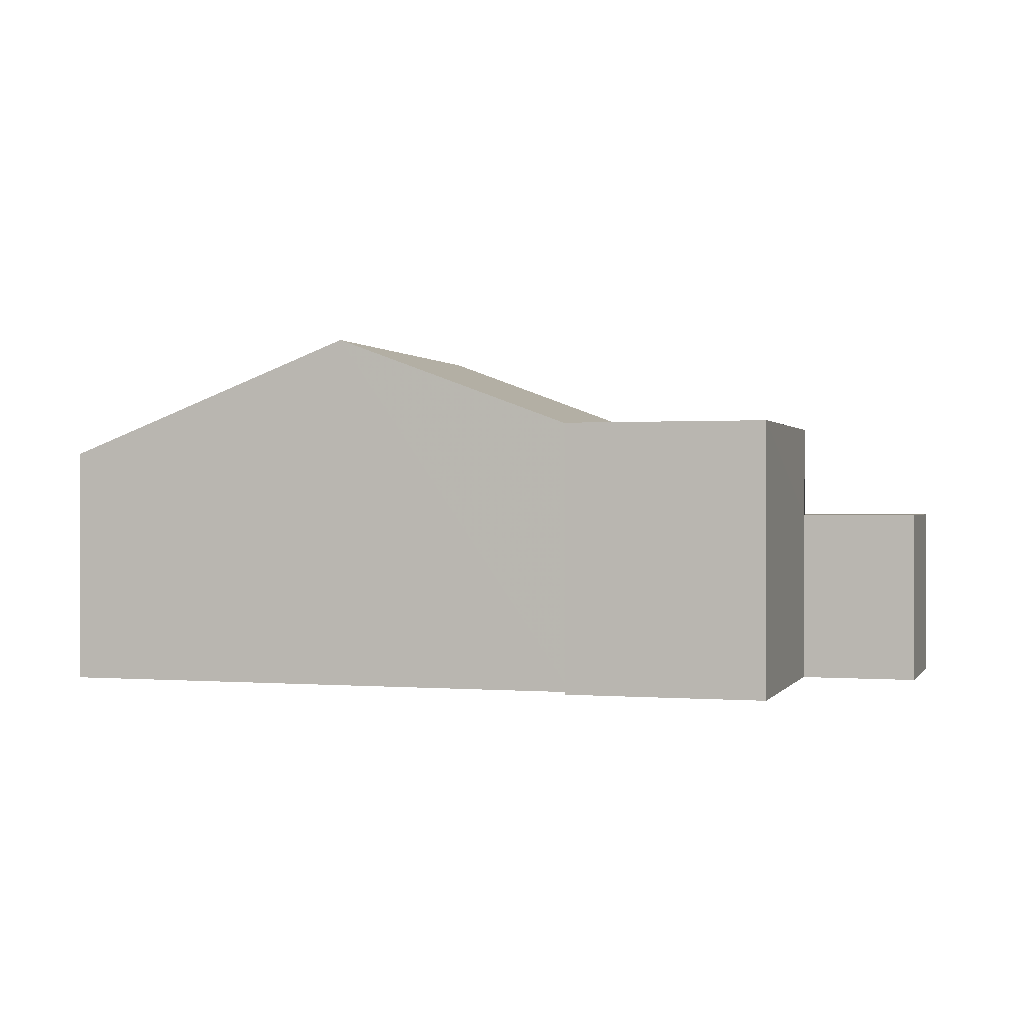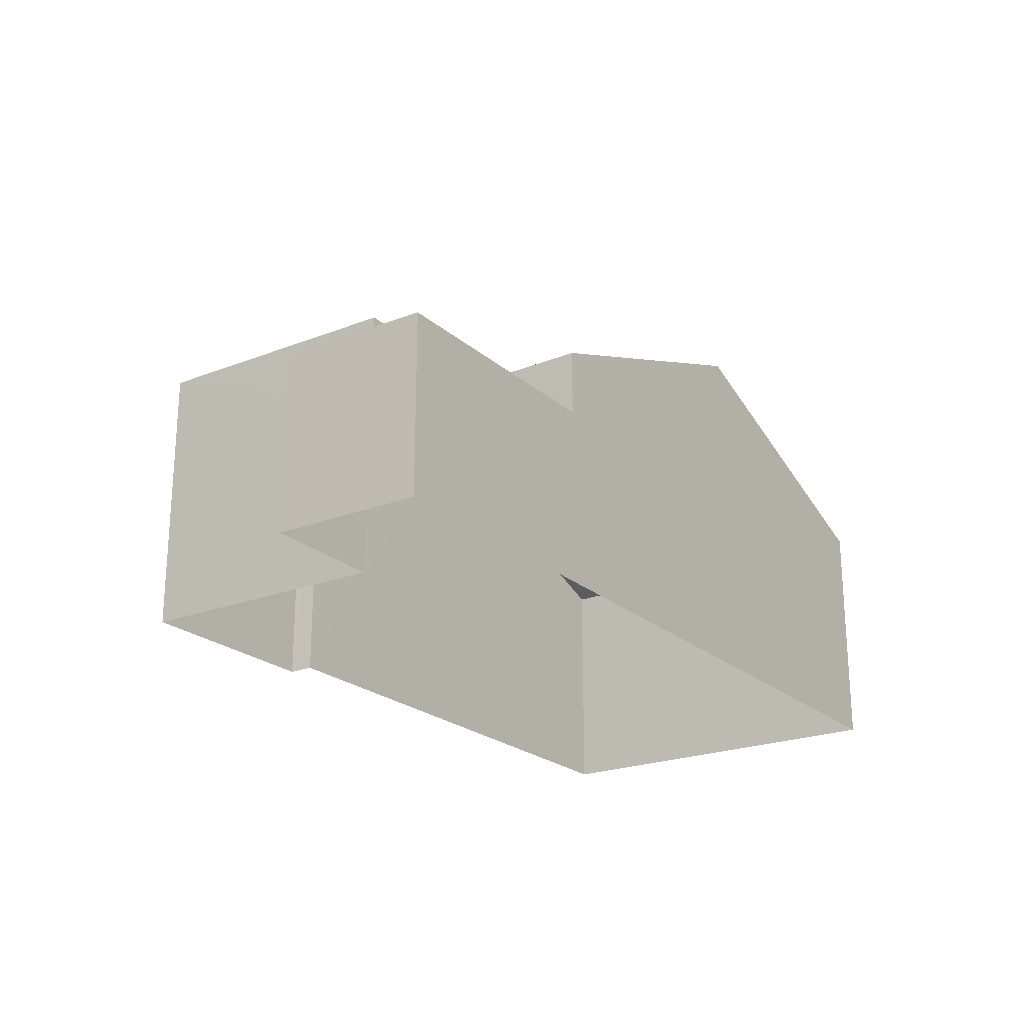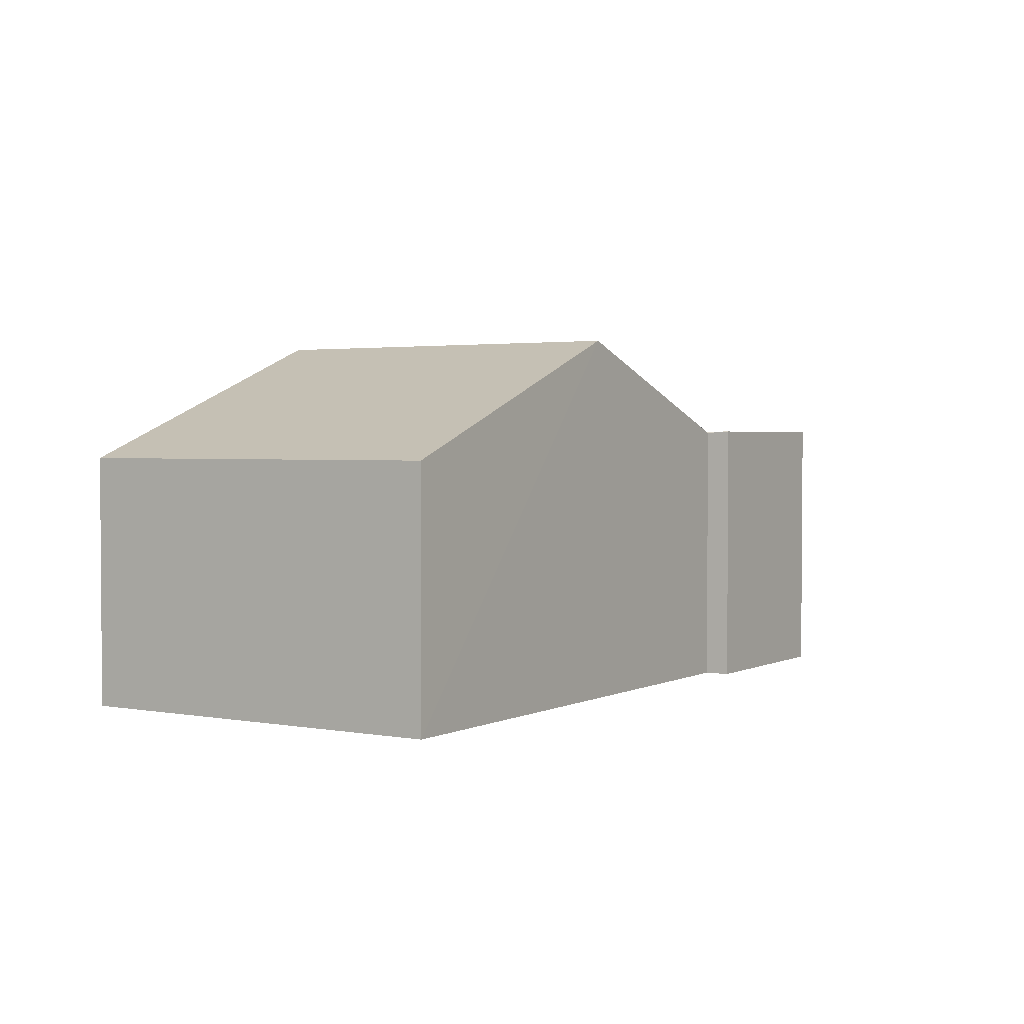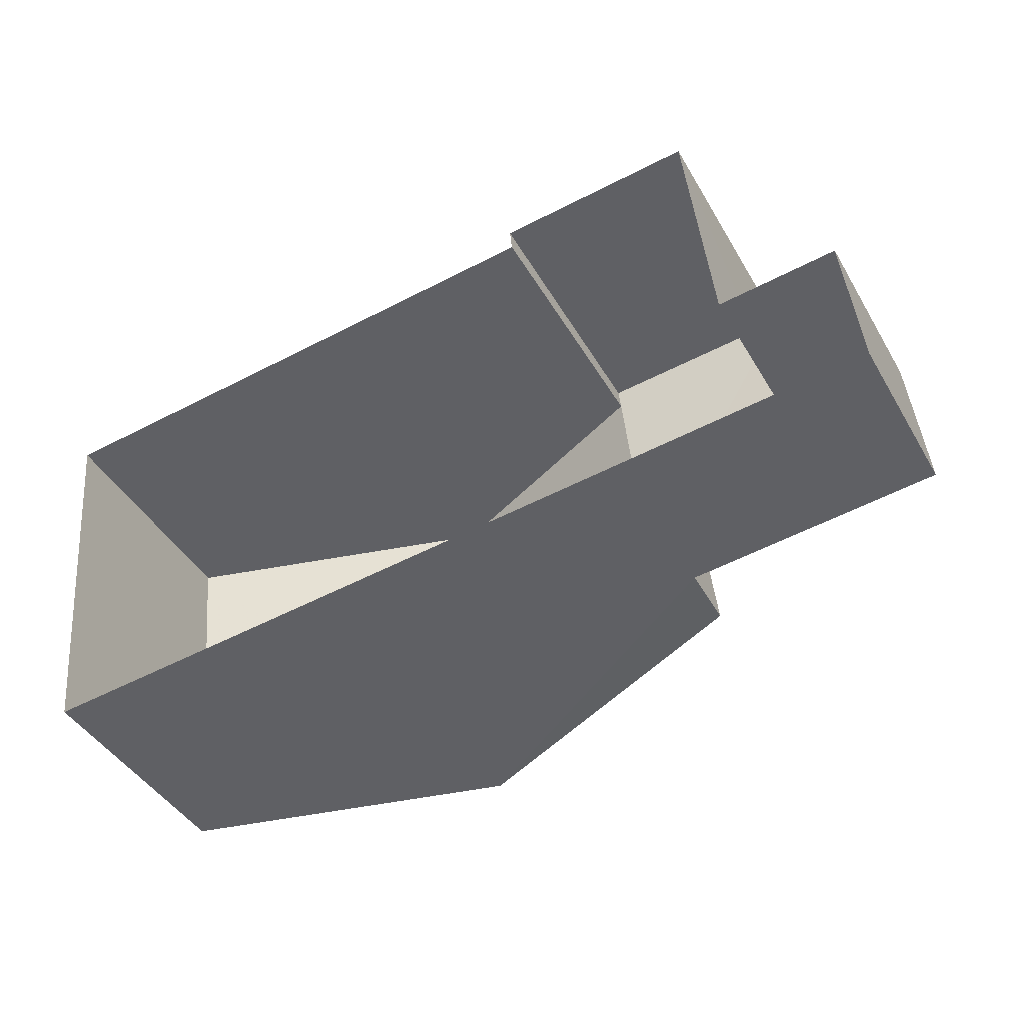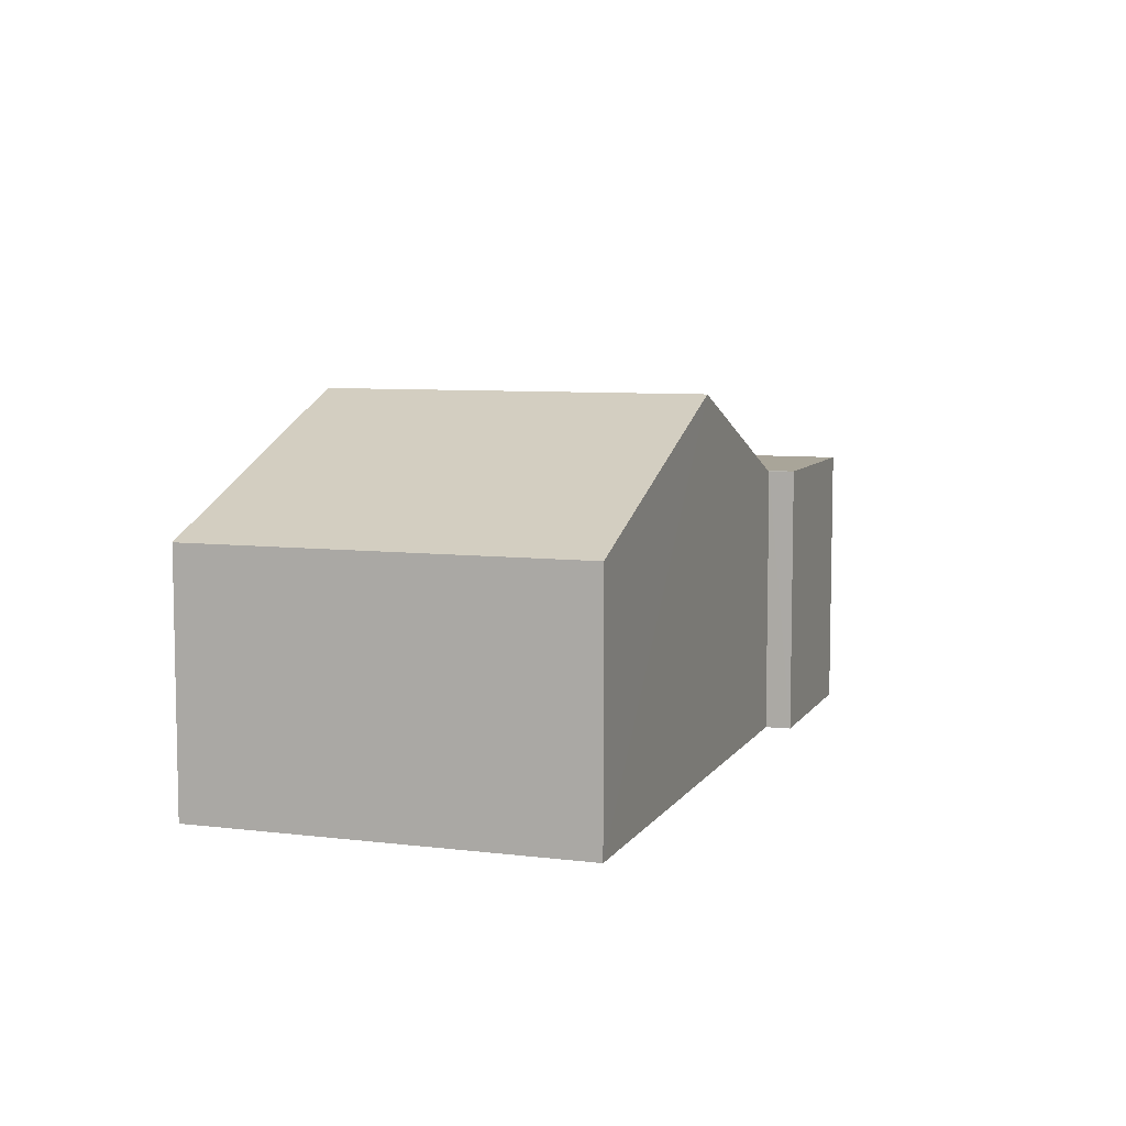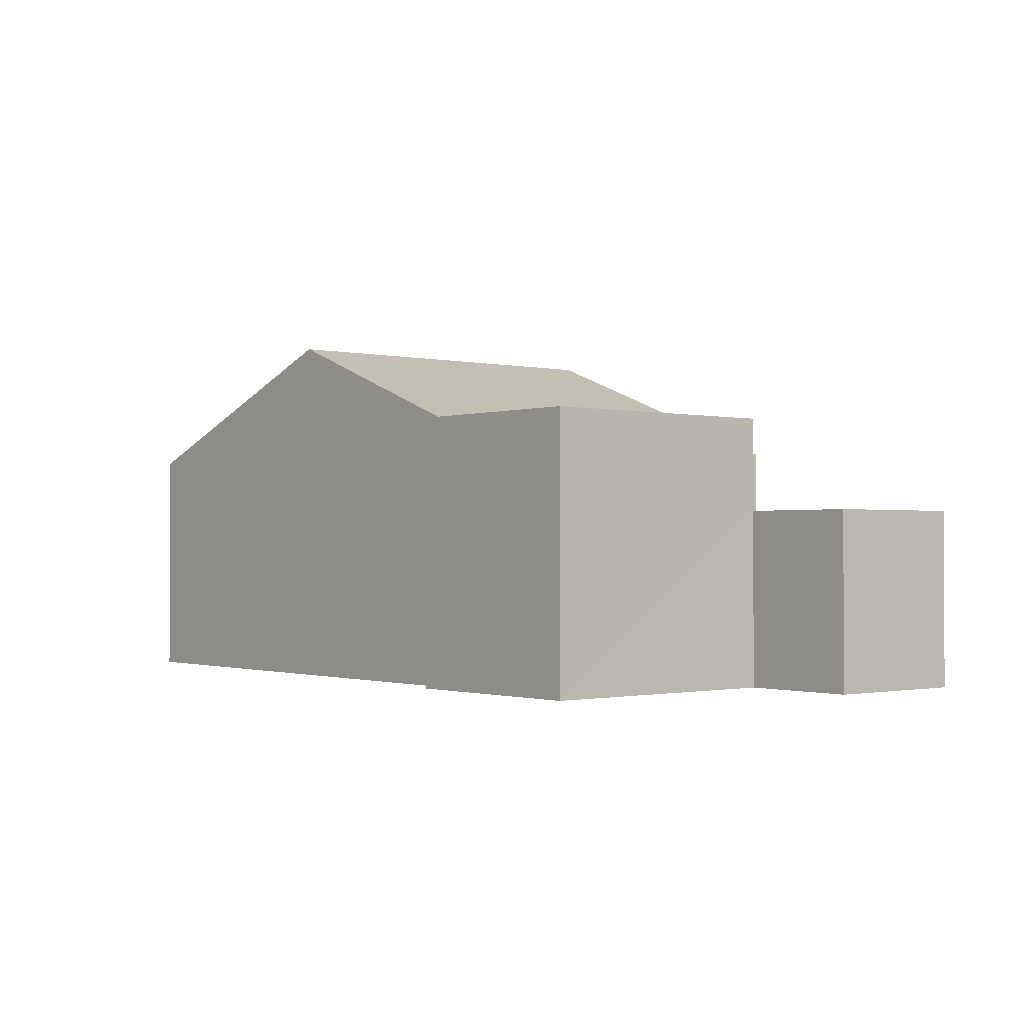
<metadata>
{"format":"obj","ext":"obj","renderer":"f3d","projection":"perspective","resolution":1024,"background":"white","views":[{"elev":0.3,"azim":-169.0,"up":"+Z"},{"elev":-22.4,"azim":-61.6,"up":"+Z"},{"elev":2.3,"azim":116.5,"up":"+Z"},{"elev":-42.7,"azim":-152.1,"up":"+Y"},{"elev":7.4,"azim":103.1,"up":"+Z"},{"elev":-1.1,"azim":-135.8,"up":"+Z"}]}
</metadata>
<code>
v -3.725e+05 -1.057e+05 22.95
v -3.725e+05 -1.057e+05 22.95
v -3.725e+05 -1.057e+05 22.95
v -3.725e+05 -1.057e+05 22.95
v -3.725e+05 -1.056e+05 22.95
v -3.725e+05 -1.057e+05 22.95
v -3.725e+05 -1.056e+05 22.95
v -3.725e+05 -1.056e+05 22.95
v -3.725e+05 -1.057e+05 27.14
v -3.725e+05 -1.056e+05 27.14
v -3.725e+05 -1.056e+05 27.14
v -3.725e+05 -1.057e+05 27.14
v -3.725e+05 -1.057e+05 28.54
v -3.725e+05 -1.057e+05 26.73
v -3.725e+05 -1.056e+05 28.54
v -3.725e+05 -1.057e+05 26.73
v -3.725e+05 -1.057e+05 25.7
v -3.725e+05 -1.057e+05 25.7
v -3.725e+05 -1.057e+05 25.7
v -3.725e+05 -1.057e+05 25.7
v -3.725e+05 -1.057e+05 25.7
v -3.725e+05 -1.057e+05 25.7
v -3.725e+05 -1.057e+05 27.12
v -3.725e+05 -1.057e+05 26.73
v -3.725e+05 -1.056e+05 27.12
v -3.725e+05 -1.057e+05 26.73
f 1 2 3
f 3 4 1
f 5 6 2
f 7 8 5
f 7 5 1
f 1 5 2
f 9 10 11
f 12 9 11
f 13 14 15
f 13 16 14
f 17 18 19
f 18 20 19
f 19 21 22
f 19 20 21
f 15 23 13
f 13 23 24
f 15 25 23
f 24 23 26
f 22 24 26
f 22 21 24
f 5 8 25
f 8 10 25
f 25 9 23
f 25 10 9
f 16 13 2
f 2 21 3
f 13 24 21
f 3 21 20
f 2 13 21
f 22 26 19
f 19 26 12
f 12 26 9
f 26 23 9
f 18 4 3
f 20 18 3
f 11 8 7
f 11 10 8
f 16 2 6
f 14 16 6
f 7 17 11
f 11 17 12
f 7 1 17
f 12 17 19
f 1 4 18
f 17 1 18
f 14 6 15
f 6 5 15
f 5 25 15

</code>
